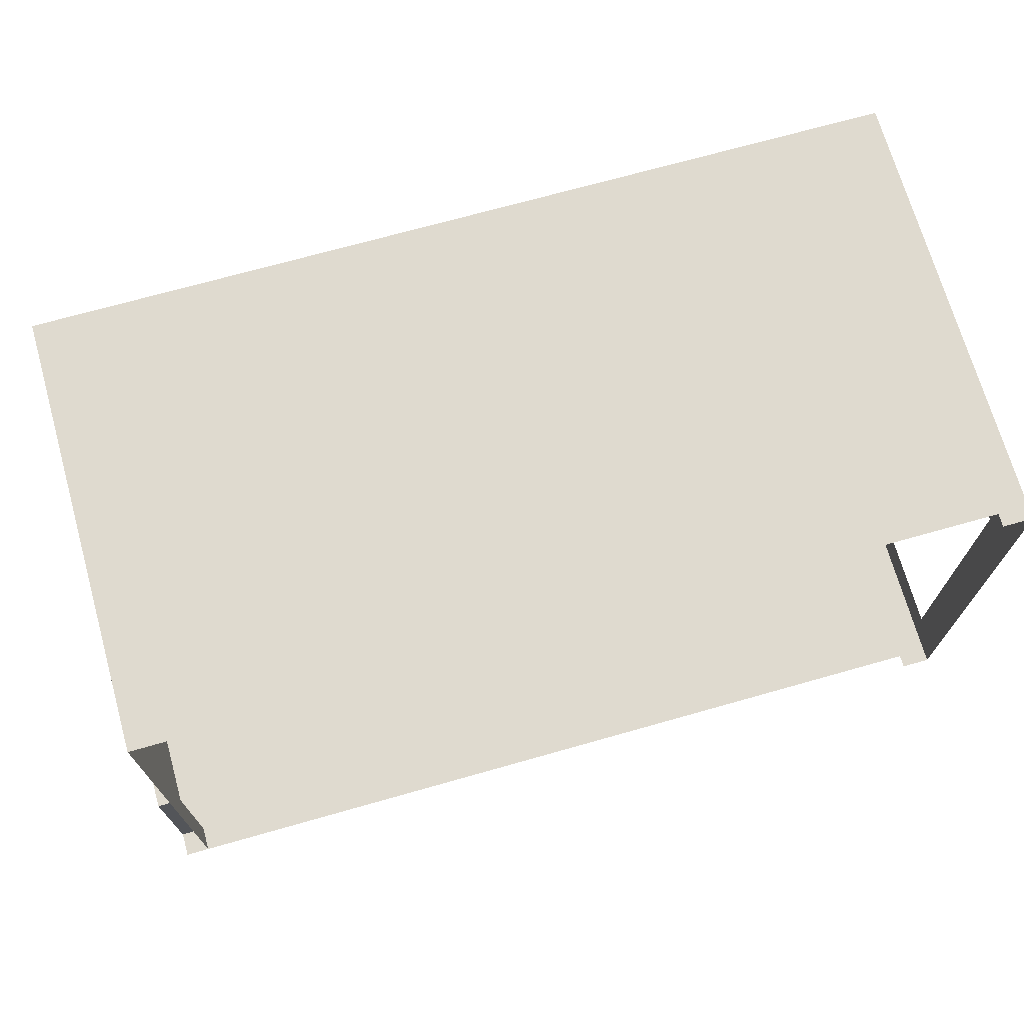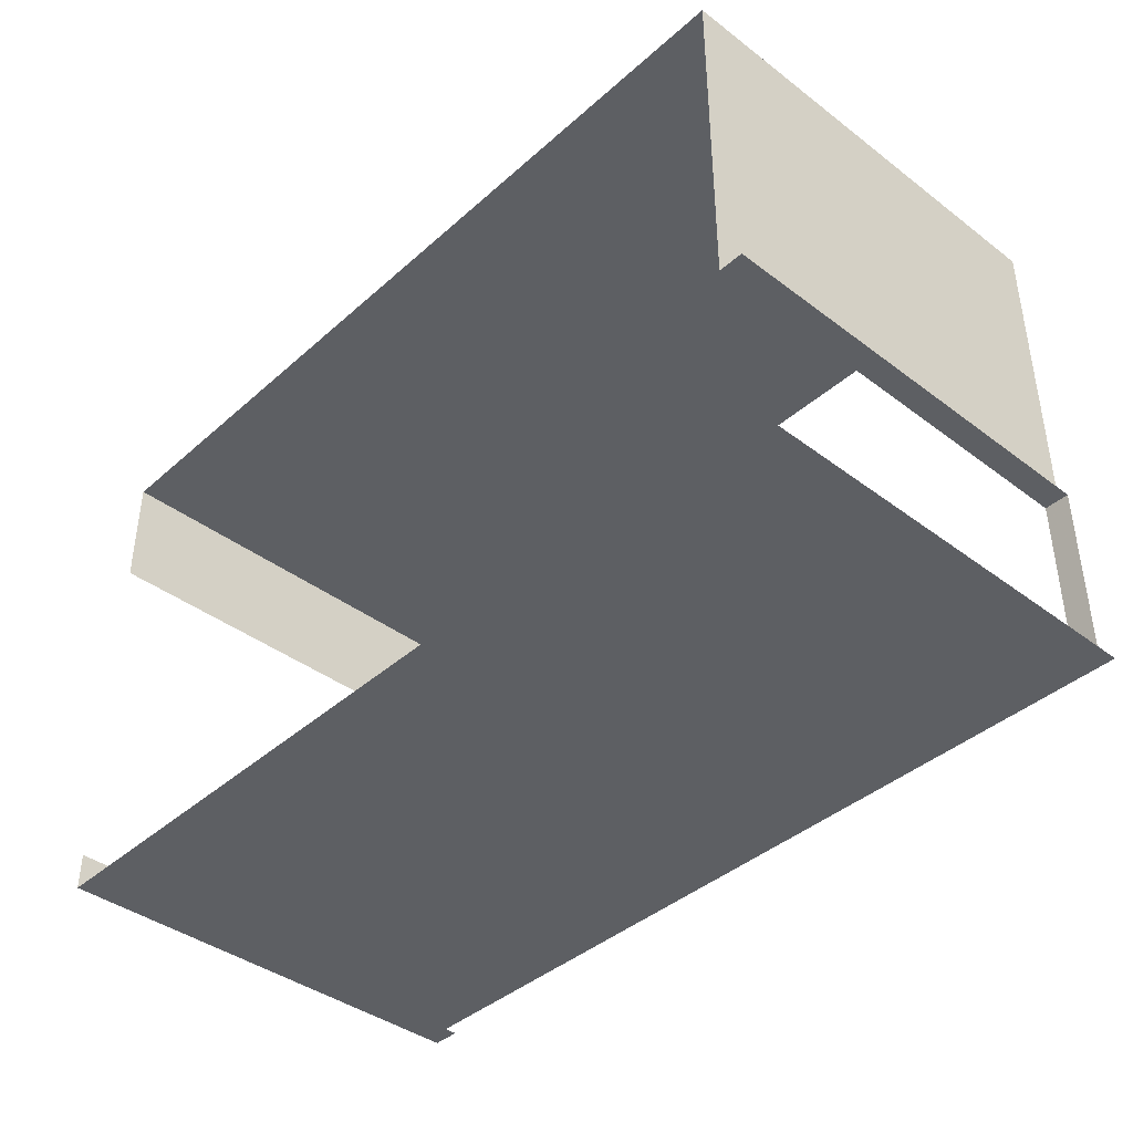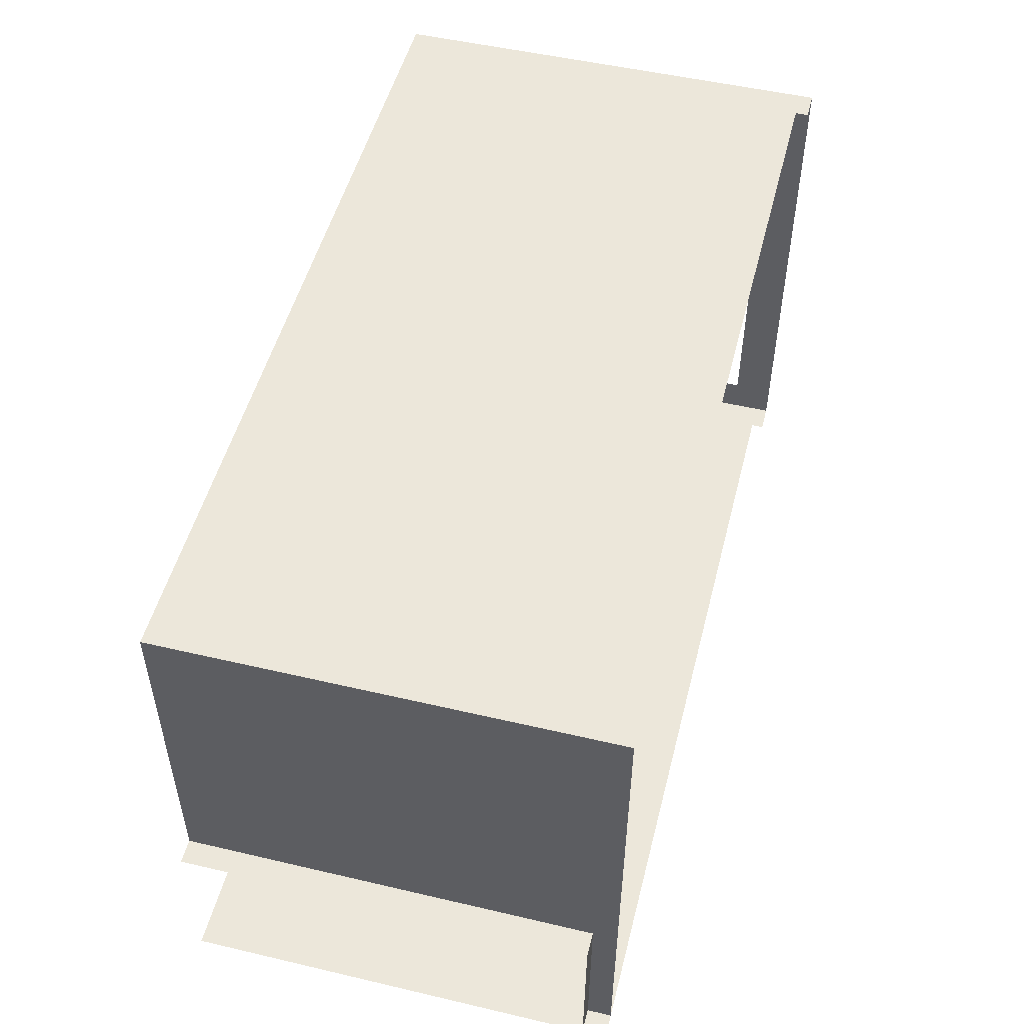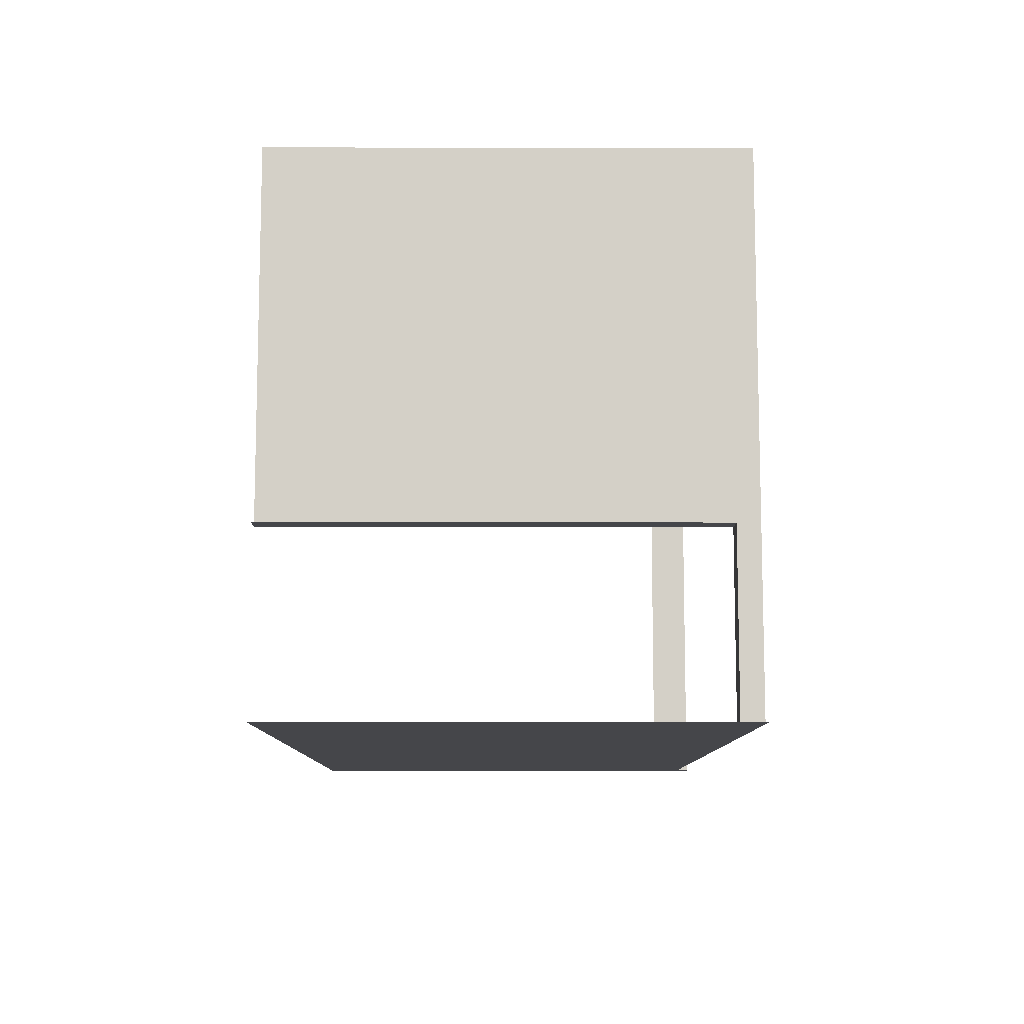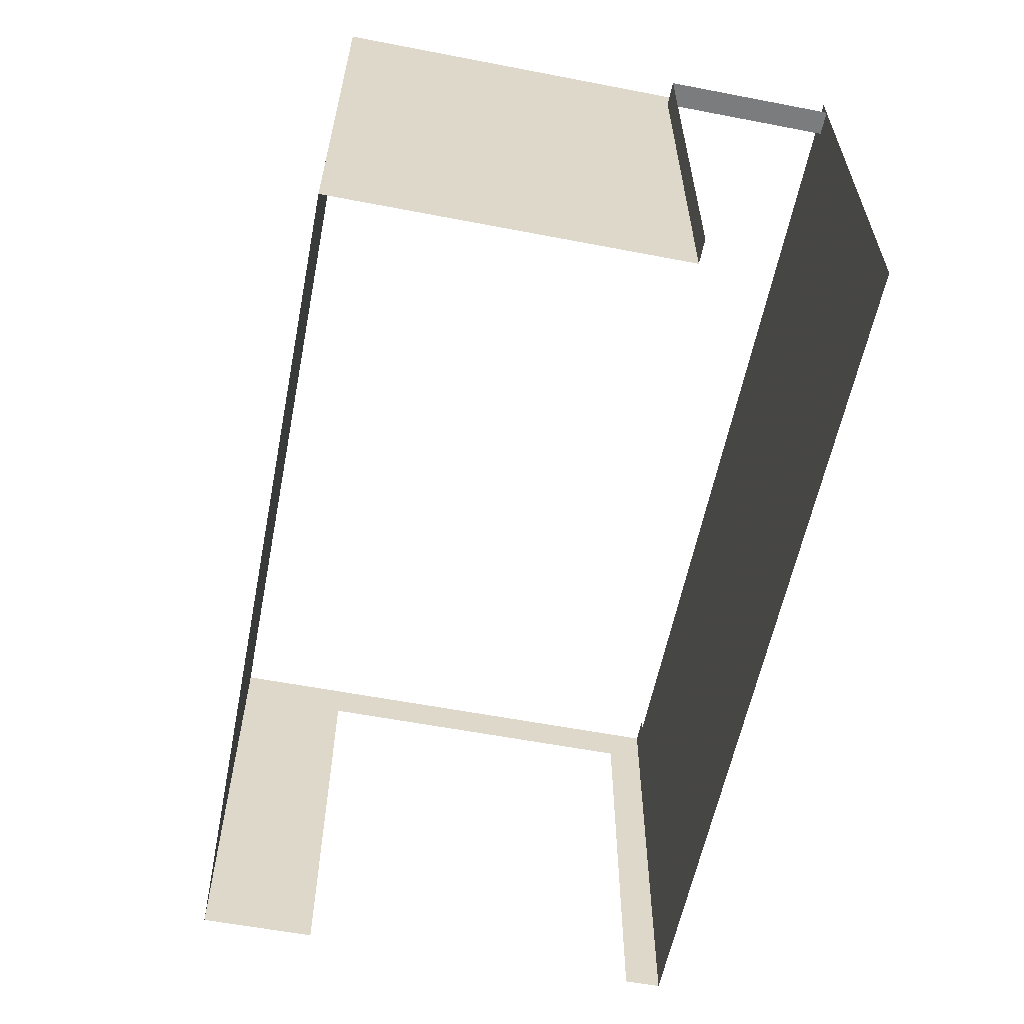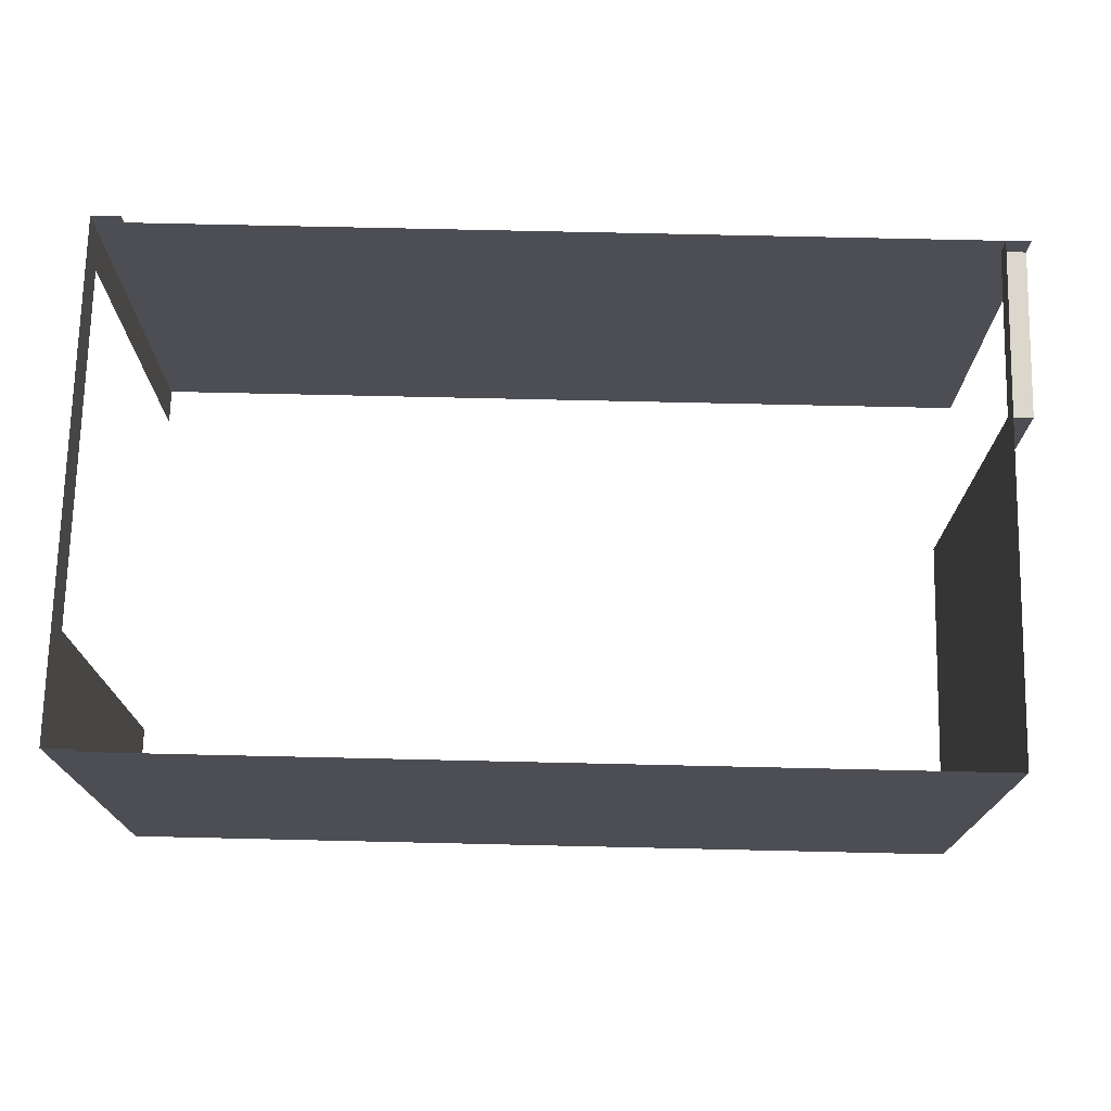
<metadata>
{"format":"obj","ext":"obj","renderer":"f3d","projection":"perspective","resolution":1024,"background":"white","views":[{"elev":70.8,"azim":164.2,"up":"+Z"},{"elev":-40.4,"azim":47.2,"up":"+Z"},{"elev":51.0,"azim":104.3,"up":"+Z"},{"elev":-9.9,"azim":89.6,"up":"+Z"},{"elev":-58.7,"azim":78.8,"up":"+Y"},{"elev":72.8,"azim":1.3,"up":"+Y"}]}
</metadata>
<code>
o F_wall_room2
v -748.8 235 -101.7
v -748.8 1.7e-05 -101.7
v -286.3 1.7e-05 -101.7
v -286.3 235 -101.7
v -764.5 235 -101.7
v -764.5 1.7e-05 -101.7
v -764.5 235 -81.75
v -764.5 1.3e-05 -81.75
v -764.5 235 110.3
v -764.5 220 110.3
v -764.5 220 -81.75
v -764.5 235 173.3
v -764.5 -2.8e-05 173.3
v -764.5 -1.8e-05 110.3
v -748.5 235 173.3
v -748.5 -2.8e-05 173.3
v -299.3 235 173.3
v -299.3 -2.8e-05 173.3
v -299.3 235 -10.75
v -299.3 2e-06 -10.75
v -286.3 222 -10.75
v -286.3 2e-06 -10.75
v -299.3 222 -10.75
v -748.8 242 -101.7
v -764.5 242 -101.7
v -764.5 242 -81.75
v -764.5 242 110.3
v -764.5 242 173.3
v -748.5 242 173.3
v -299.3 222 -101.7
v -286.3 222 -101.7
v -299.3 235 -101.7
f 1 2 3
f 4 1 3
f 5 6 2
f 2 1 5
f 7 8 6
f 6 5 7
f 9 10 11
f 11 7 9
f 12 13 14
f 14 9 12
f 15 16 13
f 13 12 15
f 17 18 16
f 16 15 17
f 19 20 18
f 18 17 19
f 21 22 20
f 20 23 21
f 5 1 24
f 24 25 5
f 7 5 25
f 25 26 7
f 9 7 26
f 26 27 9
f 12 9 27
f 27 28 12
f 15 12 28
f 28 29 15
f 21 23 30
f 30 31 21
f 30 23 19
f 19 32 30

</code>
